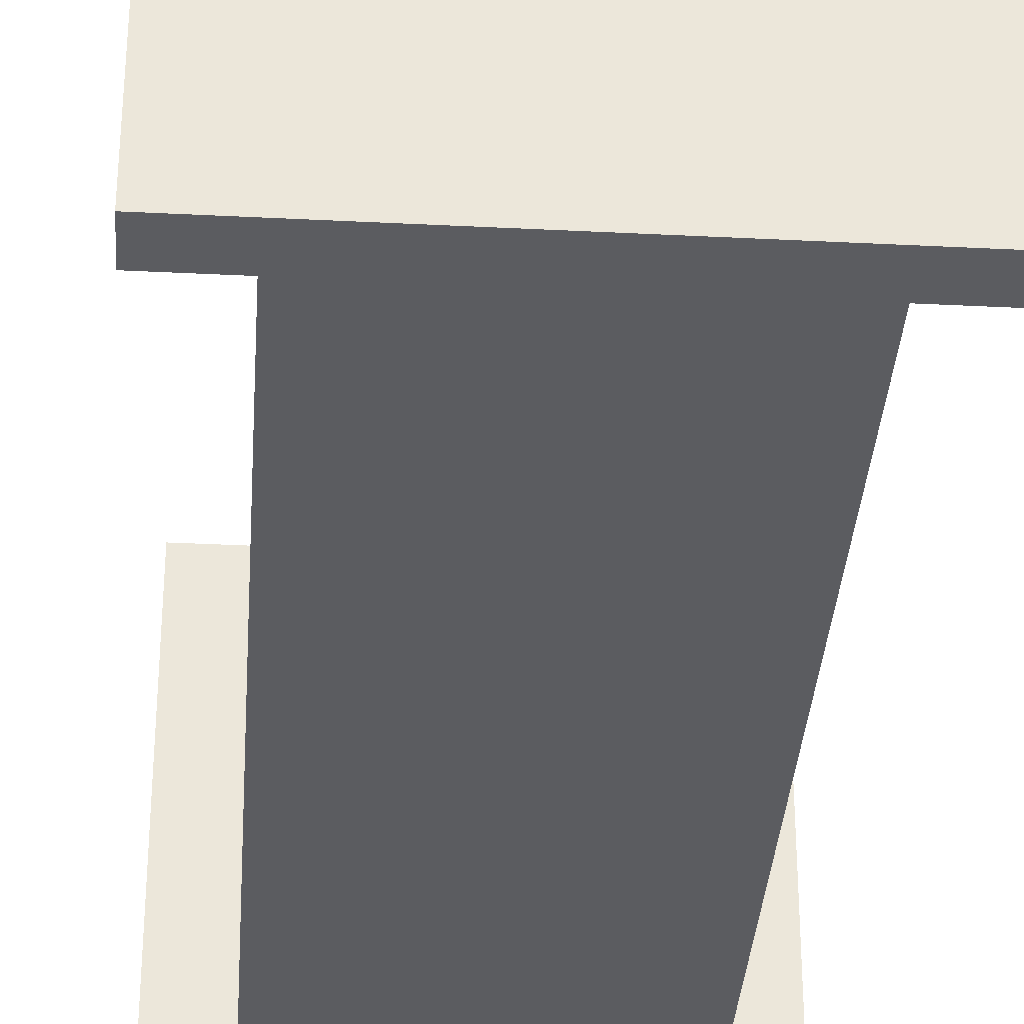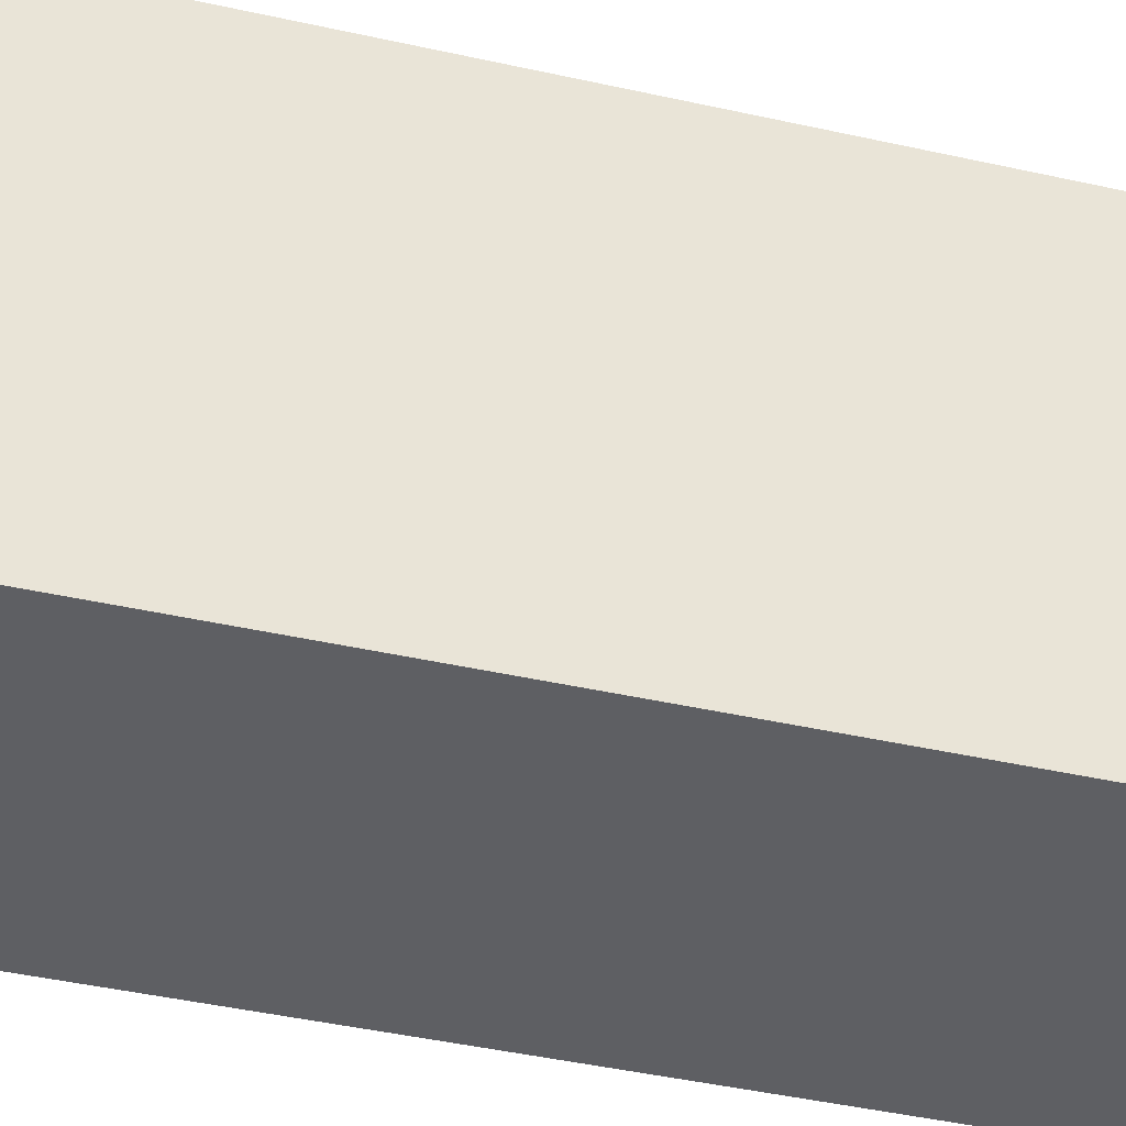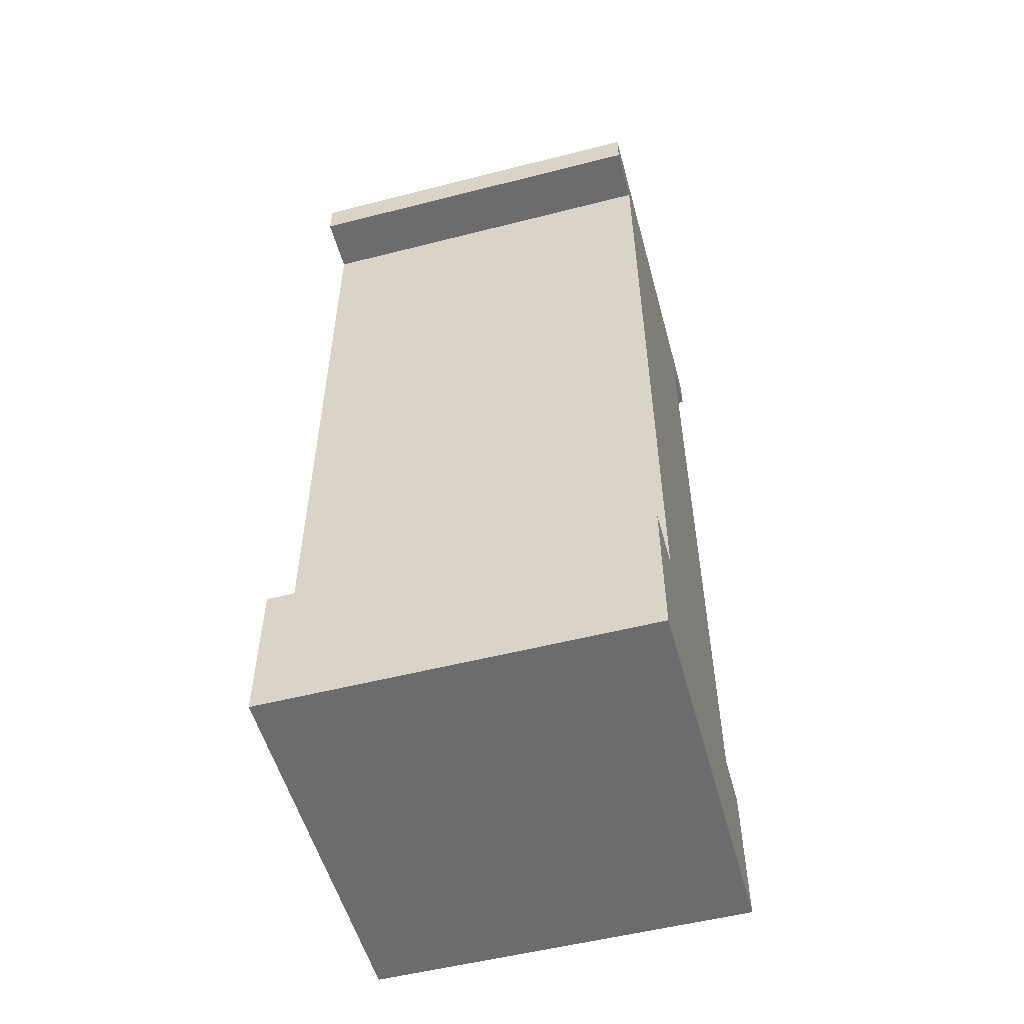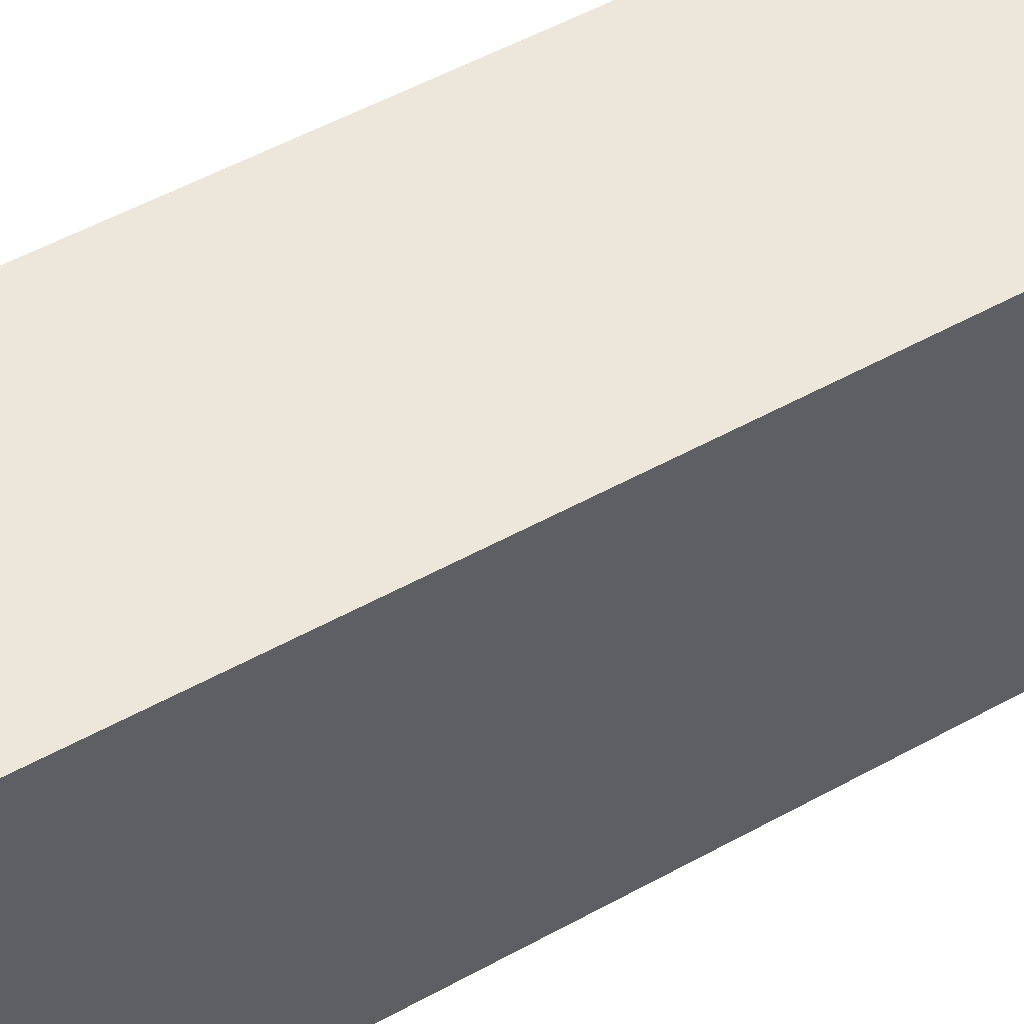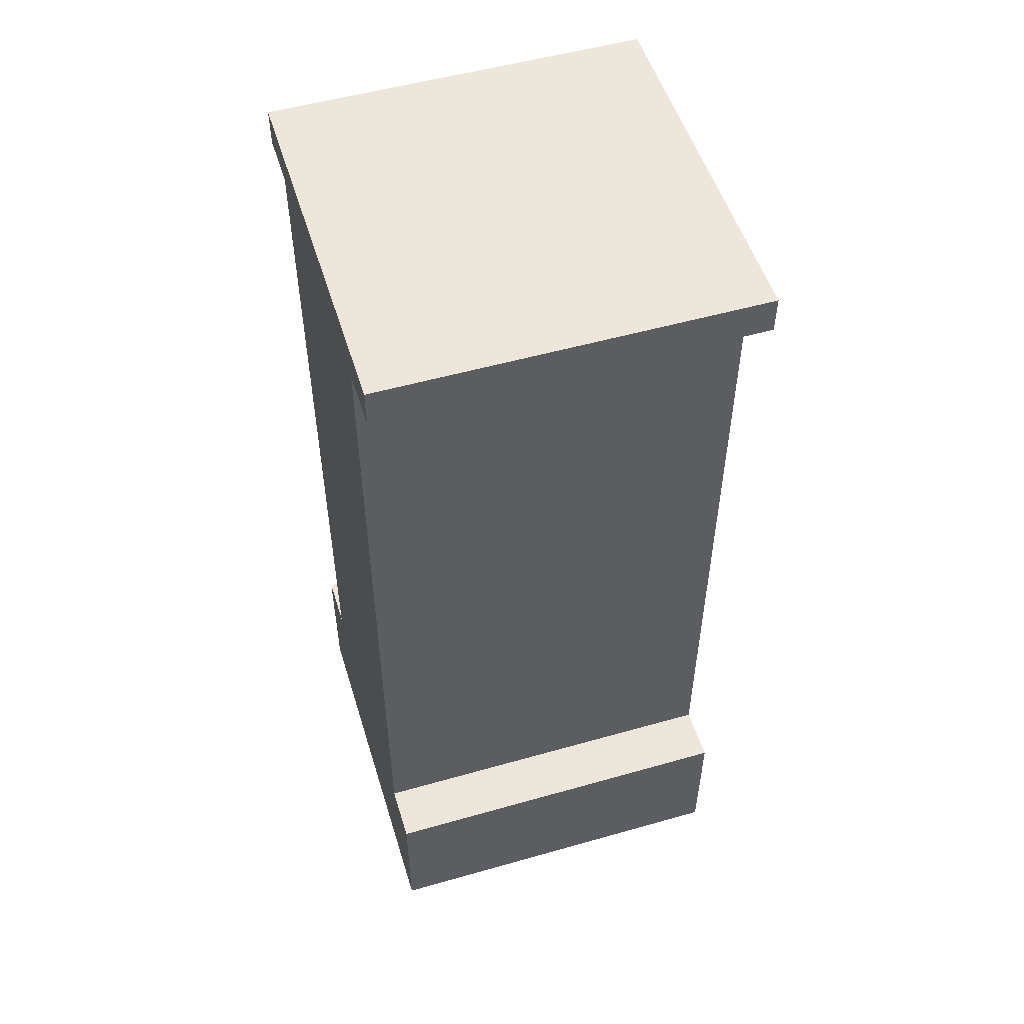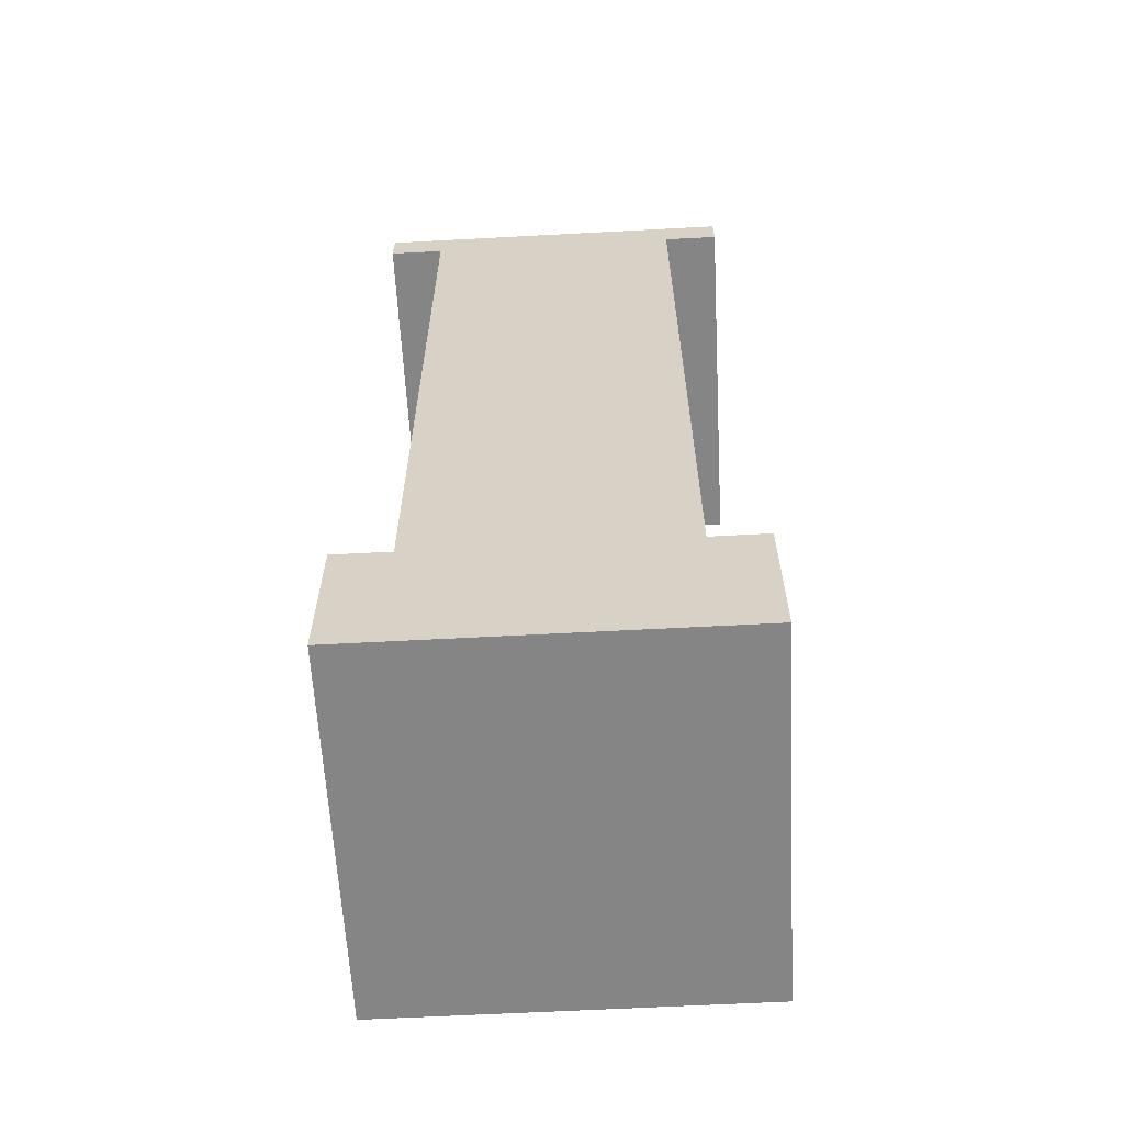
<metadata>
{"format":"obj","ext":"obj","renderer":"f3d","projection":"perspective","resolution":1024,"background":"white","views":[{"elev":-34.5,"azim":176.1,"up":"+Z"},{"elev":-41.4,"azim":-105.4,"up":"+Z"},{"elev":-53.8,"azim":-74.8,"up":"+Y"},{"elev":53.4,"azim":-120.5,"up":"+Z"},{"elev":52.6,"azim":73.0,"up":"+Y"},{"elev":-61.9,"azim":-176.9,"up":"+Y"}]}
</metadata>
<code>
o Tile_Cube
v 0.5 0.2 -0.5
v 0.5 0 -0.5
v 0.5 0.2 0.5
v 0.5 0 0.5
v -0.5 0.2 -0.5
v -0.5 0 -0.5
v -0.5 0.2 0.5
v -0.5 0 0.5
f 1 5 7 3
f 4 3 7 8
f 8 7 5 6
f 6 2 4 8
f 2 1 3 4
f 6 5 1 2
o Wall_Cube.001
v -0.5 -2e-06 0.5
v -0.5 -2e-06 -0.5
v -0.5 0.4 0.5
v -0.35 0.4 0.5
v -0.35 0.4 -0.5
v -0.5 0.4 -0.5
v 0.5 -2e-06 0.5
v 0.35 0.4 0.5
v -0.35 2.4 0.5
v -0.5 2.4 0.5
v -0.5 2.5 0.5
v -0.5 2.4 -0.5
v -0.5 2.5 -0.5
v -0.35 2.4 -0.5
v 0.5 2.5 0.5
v 0.5 2.5 -0.5
v 0.5 0.4 0.5
v 0.5 -2e-06 -0.5
v 0.35 0.4 -0.5
v 0.35 2.4 -0.5
v 0.35 2.4 0.5
v 0.5 2.4 0.5
v 0.5 0.4 -0.5
v 0.5 2.4 -0.5
f 12 11 9
f 13 11 12
f 10 15 9
f 15 12 9
f 11 10 9
f 16 17 12
f 17 13 12
f 17 23 19
f 20 17 18
f 13 10 14
f 24 22 21
f 25 15 26
f 30 23 29
f 28 30 29
f 24 19 23
f 27 26 13
f 31 27 25
f 24 32 28
f 24 30 32
f 29 23 17
f 27 13 22
f 28 16 27
f 20 18 19 21
f 11 14 10
f 18 17 19
f 17 22 13
f 20 22 17
f 13 26 10
f 13 14 11
f 28 27 22
f 21 22 20
f 24 21 19
f 15 16 12
f 15 25 16
f 25 27 16
f 10 26 15
f 24 23 30
f 28 29 16
f 16 29 17
f 31 25 26
f 31 26 27
f 24 28 22
f 28 32 30

</code>
